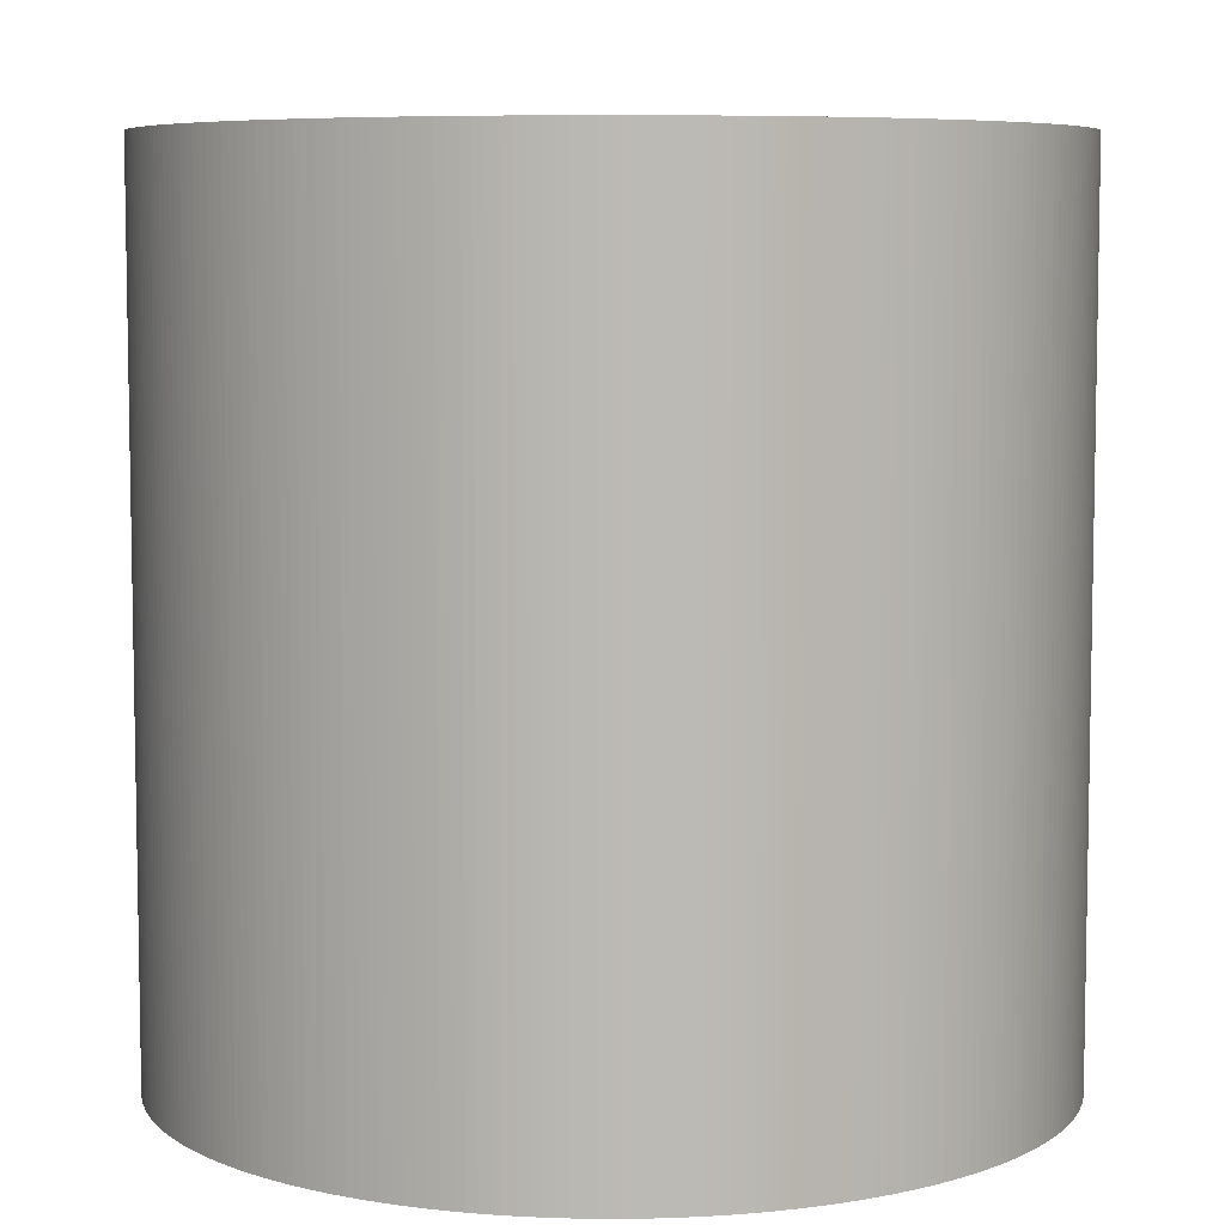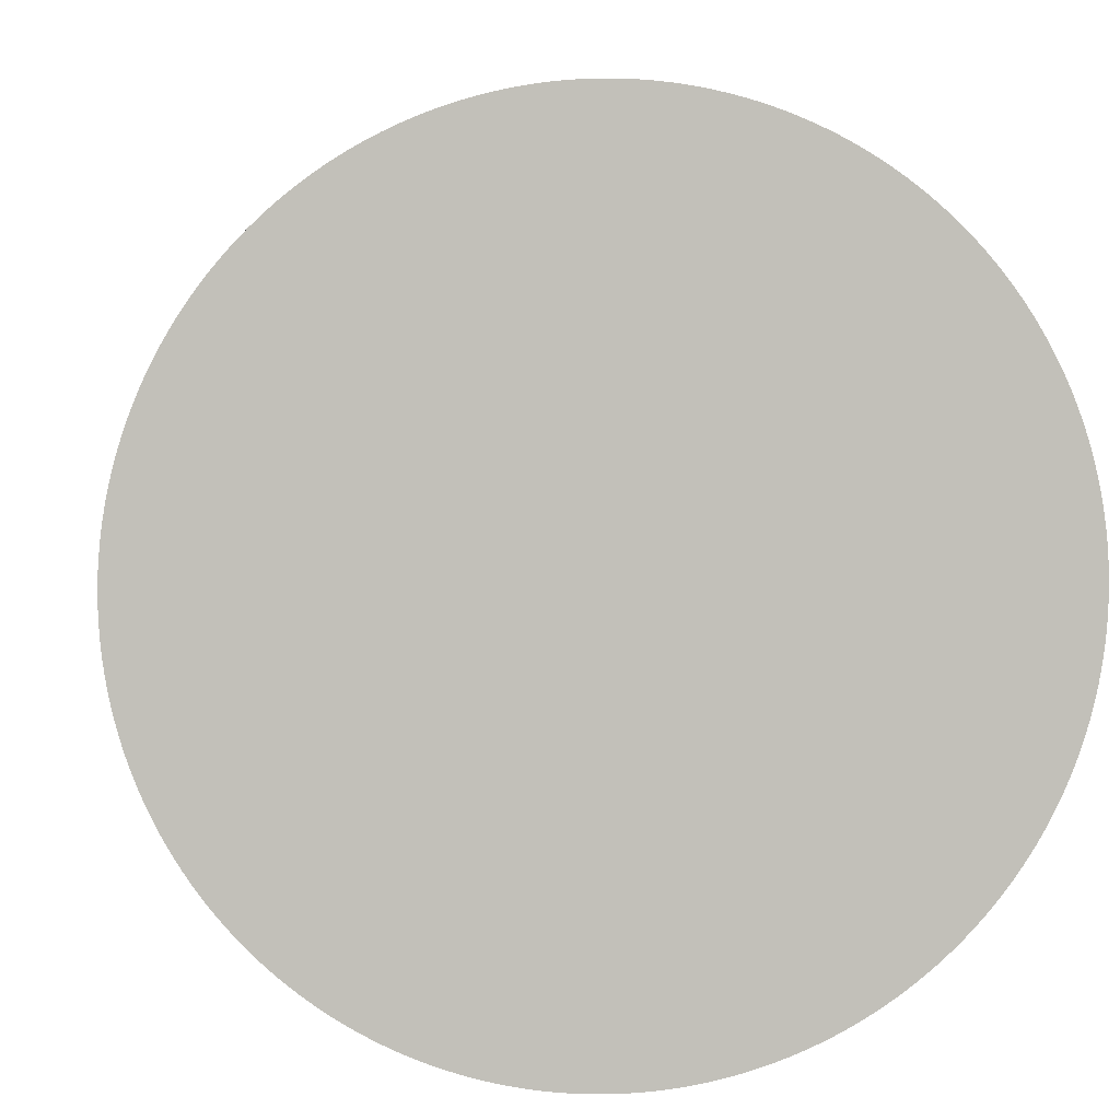
<metadata>
{"format":"obj","ext":"obj","renderer":"f3d","projection":"perspective","resolution":1024,"background":"white","views":[{"elev":6.8,"azim":29.8,"up":"+Y"},{"elev":3.6,"azim":-5.9,"up":"+Z"}]}
</metadata>
<code>
o Cylinder_Cylinder.001
v 0 -1 -1
v 0 1 -1
v 0.02454 -1 -0.9997
v 0.02454 1 -0.9997
v 0.04907 -1 -0.9988
v 0.04907 1 -0.9988
v 0.07357 -1 -0.9973
v 0.07357 1 -0.9973
v 0.09802 -1 -0.9952
v 0.09802 1 -0.9952
v 0.1224 -1 -0.9925
v 0.1224 1 -0.9925
v 0.1467 -1 -0.9892
v 0.1467 1 -0.9892
v 0.171 -1 -0.9853
v 0.171 1 -0.9853
v 0.1951 -1 -0.9808
v 0.1951 1 -0.9808
v 0.2191 -1 -0.9757
v 0.2191 1 -0.9757
v 0.243 -1 -0.97
v 0.243 1 -0.97
v 0.2667 -1 -0.9638
v 0.2667 1 -0.9638
v 0.2903 -1 -0.9569
v 0.2903 1 -0.9569
v 0.3137 -1 -0.9495
v 0.3137 1 -0.9495
v 0.3369 -1 -0.9415
v 0.3369 1 -0.9415
v 0.3599 -1 -0.933
v 0.3599 1 -0.933
v 0.3827 -1 -0.9239
v 0.3827 1 -0.9239
v 0.4052 -1 -0.9142
v 0.4052 1 -0.9142
v 0.4276 -1 -0.904
v 0.4276 1 -0.904
v 0.4496 -1 -0.8932
v 0.4496 1 -0.8932
v 0.4714 -1 -0.8819
v 0.4714 1 -0.8819
v 0.4929 -1 -0.8701
v 0.4929 1 -0.8701
v 0.5141 -1 -0.8577
v 0.5141 1 -0.8577
v 0.535 -1 -0.8449
v 0.535 1 -0.8449
v 0.5556 -1 -0.8315
v 0.5556 1 -0.8315
v 0.5758 -1 -0.8176
v 0.5758 1 -0.8176
v 0.5957 -1 -0.8032
v 0.5957 1 -0.8032
v 0.6152 -1 -0.7883
v 0.6152 1 -0.7883
v 0.6344 -1 -0.773
v 0.6344 1 -0.773
v 0.6532 -1 -0.7572
v 0.6532 1 -0.7572
v 0.6716 -1 -0.741
v 0.6716 1 -0.741
v 0.6895 -1 -0.7242
v 0.6895 1 -0.7242
v 0.7071 -1 -0.7071
v 0.7071 1 -0.7071
v 0.7242 -1 -0.6895
v 0.7242 1 -0.6895
v 0.741 -1 -0.6716
v 0.741 1 -0.6716
v 0.7572 -1 -0.6532
v 0.7572 1 -0.6532
v 0.773 -1 -0.6344
v 0.773 1 -0.6344
v 0.7883 -1 -0.6152
v 0.7883 1 -0.6152
v 0.8032 -1 -0.5957
v 0.8032 1 -0.5957
v 0.8176 -1 -0.5758
v 0.8176 1 -0.5758
v 0.8315 -1 -0.5556
v 0.8315 1 -0.5556
v 0.8449 -1 -0.535
v 0.8449 1 -0.535
v 0.8577 -1 -0.5141
v 0.8577 1 -0.5141
v 0.8701 -1 -0.4929
v 0.8701 1 -0.4929
v 0.8819 -1 -0.4714
v 0.8819 1 -0.4714
v 0.8932 -1 -0.4496
v 0.8932 1 -0.4496
v 0.904 -1 -0.4276
v 0.904 1 -0.4276
v 0.9142 -1 -0.4052
v 0.9142 1 -0.4052
v 0.9239 -1 -0.3827
v 0.9239 1 -0.3827
v 0.933 -1 -0.3599
v 0.933 1 -0.3599
v 0.9415 -1 -0.3369
v 0.9415 1 -0.3369
v 0.9495 -1 -0.3137
v 0.9495 1 -0.3137
v 0.9569 -1 -0.2903
v 0.9569 1 -0.2903
v 0.9638 -1 -0.2667
v 0.9638 1 -0.2667
v 0.97 -1 -0.243
v 0.97 1 -0.243
v 0.9757 -1 -0.2191
v 0.9757 1 -0.2191
v 0.9808 -1 -0.1951
v 0.9808 1 -0.1951
v 0.9853 -1 -0.171
v 0.9853 1 -0.171
v 0.9892 -1 -0.1467
v 0.9892 1 -0.1467
v 0.9925 -1 -0.1224
v 0.9925 1 -0.1224
v 0.9952 -1 -0.09802
v 0.9952 1 -0.09802
v 0.9973 -1 -0.07357
v 0.9973 1 -0.07357
v 0.9988 -1 -0.04907
v 0.9988 1 -0.04907
v 0.9997 -1 -0.02454
v 0.9997 1 -0.02454
v 1 -1 -1e-06
v 1 1 -1e-06
v 0.9997 -1 0.02454
v 0.9997 1 0.02454
v 0.9988 -1 0.04907
v 0.9988 1 0.04907
v 0.9973 -1 0.07356
v 0.9973 1 0.07356
v 0.9952 -1 0.09802
v 0.9952 1 0.09802
v 0.9925 -1 0.1224
v 0.9925 1 0.1224
v 0.9892 -1 0.1467
v 0.9892 1 0.1467
v 0.9853 -1 0.171
v 0.9853 1 0.171
v 0.9808 -1 0.1951
v 0.9808 1 0.1951
v 0.9757 -1 0.2191
v 0.9757 1 0.2191
v 0.97 -1 0.243
v 0.97 1 0.243
v 0.9638 -1 0.2667
v 0.9638 1 0.2667
v 0.9569 -1 0.2903
v 0.9569 1 0.2903
v 0.9495 -1 0.3137
v 0.9495 1 0.3137
v 0.9415 -1 0.3369
v 0.9415 1 0.3369
v 0.933 -1 0.3599
v 0.933 1 0.3599
v 0.9239 -1 0.3827
v 0.9239 1 0.3827
v 0.9142 -1 0.4052
v 0.9142 1 0.4052
v 0.904 -1 0.4276
v 0.904 1 0.4276
v 0.8932 -1 0.4496
v 0.8932 1 0.4496
v 0.8819 -1 0.4714
v 0.8819 1 0.4714
v 0.8701 -1 0.4929
v 0.8701 1 0.4929
v 0.8577 -1 0.5141
v 0.8577 1 0.5141
v 0.8449 -1 0.535
v 0.8449 1 0.535
v 0.8315 -1 0.5556
v 0.8315 1 0.5556
v 0.8176 -1 0.5758
v 0.8176 1 0.5758
v 0.8032 -1 0.5957
v 0.8032 1 0.5957
v 0.7883 -1 0.6152
v 0.7883 1 0.6152
v 0.773 -1 0.6344
v 0.773 1 0.6344
v 0.7572 -1 0.6532
v 0.7572 1 0.6532
v 0.741 -1 0.6716
v 0.741 1 0.6716
v 0.7242 -1 0.6895
v 0.7242 1 0.6895
v 0.7071 -1 0.7071
v 0.7071 1 0.7071
v 0.6895 -1 0.7242
v 0.6895 1 0.7242
v 0.6716 -1 0.741
v 0.6716 1 0.741
v 0.6532 -1 0.7572
v 0.6532 1 0.7572
v 0.6344 -1 0.773
v 0.6344 1 0.773
v 0.6152 -1 0.7883
v 0.6152 1 0.7883
v 0.5957 -1 0.8032
v 0.5957 1 0.8032
v 0.5758 -1 0.8176
v 0.5758 1 0.8176
v 0.5556 -1 0.8315
v 0.5556 1 0.8315
v 0.535 -1 0.8449
v 0.535 1 0.8449
v 0.5141 -1 0.8577
v 0.5141 1 0.8577
v 0.4929 -1 0.8701
v 0.4929 1 0.8701
v 0.4714 -1 0.8819
v 0.4714 1 0.8819
v 0.4496 -1 0.8932
v 0.4496 1 0.8932
v 0.4276 -1 0.904
v 0.4276 1 0.904
v 0.4052 -1 0.9142
v 0.4052 1 0.9142
v 0.3827 -1 0.9239
v 0.3827 1 0.9239
v 0.3599 -1 0.933
v 0.3599 1 0.933
v 0.3369 -1 0.9415
v 0.3369 1 0.9415
v 0.3137 -1 0.9495
v 0.3137 1 0.9495
v 0.2903 -1 0.9569
v 0.2903 1 0.9569
v 0.2667 -1 0.9638
v 0.2667 1 0.9638
v 0.243 -1 0.97
v 0.243 1 0.97
v 0.2191 -1 0.9757
v 0.2191 1 0.9757
v 0.1951 -1 0.9808
v 0.1951 1 0.9808
v 0.171 -1 0.9853
v 0.171 1 0.9853
v 0.1467 -1 0.9892
v 0.1467 1 0.9892
v 0.1224 -1 0.9925
v 0.1224 1 0.9925
v 0.09802 -1 0.9952
v 0.09802 1 0.9952
v 0.07356 -1 0.9973
v 0.07356 1 0.9973
v 0.04907 -1 0.9988
v 0.04907 1 0.9988
v 0.02454 -1 0.9997
v 0.02454 1 0.9997
v -2e-06 -1 1
v -2e-06 1 1
v -0.02454 -1 0.9997
v -0.02454 1 0.9997
v -0.04907 -1 0.9988
v -0.04907 1 0.9988
v -0.07357 -1 0.9973
v -0.07357 1 0.9973
v -0.09802 -1 0.9952
v -0.09802 1 0.9952
v -0.1224 -1 0.9925
v -0.1224 1 0.9925
v -0.1467 -1 0.9892
v -0.1467 1 0.9892
v -0.171 -1 0.9853
v -0.171 1 0.9853
v -0.1951 -1 0.9808
v -0.1951 1 0.9808
v -0.2191 -1 0.9757
v -0.2191 1 0.9757
v -0.243 -1 0.97
v -0.243 1 0.97
v -0.2667 -1 0.9638
v -0.2667 1 0.9638
v -0.2903 -1 0.9569
v -0.2903 1 0.9569
v -0.3137 -1 0.9495
v -0.3137 1 0.9495
v -0.3369 -1 0.9415
v -0.3369 1 0.9415
v -0.3599 -1 0.933
v -0.3599 1 0.933
v -0.3827 -1 0.9239
v -0.3827 1 0.9239
v -0.4052 -1 0.9142
v -0.4052 1 0.9142
v -0.4276 -1 0.904
v -0.4276 1 0.904
v -0.4496 -1 0.8932
v -0.4496 1 0.8932
v -0.4714 -1 0.8819
v -0.4714 1 0.8819
v -0.4929 -1 0.8701
v -0.4929 1 0.8701
v -0.5141 -1 0.8577
v -0.5141 1 0.8577
v -0.535 -1 0.8449
v -0.535 1 0.8449
v -0.5556 -1 0.8315
v -0.5556 1 0.8315
v -0.5758 -1 0.8176
v -0.5758 1 0.8176
v -0.5957 -1 0.8032
v -0.5957 1 0.8032
v -0.6152 -1 0.7883
v -0.6152 1 0.7883
v -0.6344 -1 0.773
v -0.6344 1 0.773
v -0.6532 -1 0.7572
v -0.6532 1 0.7572
v -0.6716 -1 0.7409
v -0.6716 1 0.7409
v -0.6895 -1 0.7242
v -0.6895 1 0.7242
v -0.7071 -1 0.7071
v -0.7071 1 0.7071
v -0.7242 -1 0.6895
v -0.7242 1 0.6895
v -0.741 -1 0.6716
v -0.741 1 0.6716
v -0.7572 -1 0.6532
v -0.7572 1 0.6532
v -0.773 -1 0.6344
v -0.773 1 0.6344
v -0.7883 -1 0.6152
v -0.7883 1 0.6152
v -0.8032 -1 0.5957
v -0.8032 1 0.5957
v -0.8176 -1 0.5758
v -0.8176 1 0.5758
v -0.8315 -1 0.5556
v -0.8315 1 0.5556
v -0.8449 -1 0.535
v -0.8449 1 0.535
v -0.8577 -1 0.5141
v -0.8577 1 0.5141
v -0.8701 -1 0.4929
v -0.8701 1 0.4929
v -0.8819 -1 0.4714
v -0.8819 1 0.4714
v -0.8932 -1 0.4496
v -0.8932 1 0.4496
v -0.904 -1 0.4276
v -0.904 1 0.4276
v -0.9142 -1 0.4052
v -0.9142 1 0.4052
v -0.9239 -1 0.3827
v -0.9239 1 0.3827
v -0.933 -1 0.3599
v -0.933 1 0.3599
v -0.9415 -1 0.3369
v -0.9415 1 0.3369
v -0.9495 -1 0.3137
v -0.9495 1 0.3137
v -0.9569 -1 0.2903
v -0.9569 1 0.2903
v -0.9638 -1 0.2667
v -0.9638 1 0.2667
v -0.97 -1 0.243
v -0.97 1 0.243
v -0.9757 -1 0.2191
v -0.9757 1 0.2191
v -0.9808 -1 0.1951
v -0.9808 1 0.1951
v -0.9853 -1 0.171
v -0.9853 1 0.171
v -0.9892 -1 0.1467
v -0.9892 1 0.1467
v -0.9925 -1 0.1224
v -0.9925 1 0.1224
v -0.9952 -1 0.09801
v -0.9952 1 0.09801
v -0.9973 -1 0.07356
v -0.9973 1 0.07356
v -0.9988 -1 0.04906
v -0.9988 1 0.04906
v -0.9997 -1 0.02454
v -0.9997 1 0.02454
v -1 -1 -6e-06
v -1 1 -6e-06
v -0.9997 -1 -0.02455
v -0.9997 1 -0.02455
v -0.9988 -1 -0.04907
v -0.9988 1 -0.04907
v -0.9973 -1 -0.07357
v -0.9973 1 -0.07357
v -0.9952 -1 -0.09802
v -0.9952 1 -0.09802
v -0.9925 -1 -0.1224
v -0.9925 1 -0.1224
v -0.9892 -1 -0.1467
v -0.9892 1 -0.1467
v -0.9853 -1 -0.171
v -0.9853 1 -0.171
v -0.9808 -1 -0.1951
v -0.9808 1 -0.1951
v -0.9757 -1 -0.2191
v -0.9757 1 -0.2191
v -0.97 -1 -0.243
v -0.97 1 -0.243
v -0.9638 -1 -0.2667
v -0.9638 1 -0.2667
v -0.9569 -1 -0.2903
v -0.9569 1 -0.2903
v -0.9495 -1 -0.3137
v -0.9495 1 -0.3137
v -0.9415 -1 -0.3369
v -0.9415 1 -0.3369
v -0.933 -1 -0.3599
v -0.933 1 -0.3599
v -0.9239 -1 -0.3827
v -0.9239 1 -0.3827
v -0.9142 -1 -0.4052
v -0.9142 1 -0.4052
v -0.904 -1 -0.4276
v -0.904 1 -0.4276
v -0.8932 -1 -0.4496
v -0.8932 1 -0.4496
v -0.8819 -1 -0.4714
v -0.8819 1 -0.4714
v -0.8701 -1 -0.4929
v -0.8701 1 -0.4929
v -0.8577 -1 -0.5141
v -0.8577 1 -0.5141
v -0.8448 -1 -0.535
v -0.8448 1 -0.535
v -0.8315 -1 -0.5556
v -0.8315 1 -0.5556
v -0.8176 -1 -0.5758
v -0.8176 1 -0.5758
v -0.8032 -1 -0.5957
v -0.8032 1 -0.5957
v -0.7883 -1 -0.6152
v -0.7883 1 -0.6152
v -0.773 -1 -0.6344
v -0.773 1 -0.6344
v -0.7572 -1 -0.6532
v -0.7572 1 -0.6532
v -0.7409 -1 -0.6716
v -0.7409 1 -0.6716
v -0.7242 -1 -0.6895
v -0.7242 1 -0.6895
v -0.7071 -1 -0.7071
v -0.7071 1 -0.7071
v -0.6895 -1 -0.7243
v -0.6895 1 -0.7243
v -0.6716 -1 -0.741
v -0.6716 1 -0.741
v -0.6532 -1 -0.7572
v -0.6532 1 -0.7572
v -0.6344 -1 -0.773
v -0.6344 1 -0.773
v -0.6152 -1 -0.7884
v -0.6152 1 -0.7884
v -0.5957 -1 -0.8032
v -0.5957 1 -0.8032
v -0.5758 -1 -0.8176
v -0.5758 1 -0.8176
v -0.5556 -1 -0.8315
v -0.5556 1 -0.8315
v -0.535 -1 -0.8449
v -0.535 1 -0.8449
v -0.5141 -1 -0.8577
v -0.5141 1 -0.8577
v -0.4929 -1 -0.8701
v -0.4929 1 -0.8701
v -0.4714 -1 -0.8819
v -0.4714 1 -0.8819
v -0.4496 -1 -0.8932
v -0.4496 1 -0.8932
v -0.4275 -1 -0.904
v -0.4275 1 -0.904
v -0.4052 -1 -0.9142
v -0.4052 1 -0.9142
v -0.3827 -1 -0.9239
v -0.3827 1 -0.9239
v -0.3599 -1 -0.933
v -0.3599 1 -0.933
v -0.3369 -1 -0.9415
v -0.3369 1 -0.9415
v -0.3137 -1 -0.9495
v -0.3137 1 -0.9495
v -0.2903 -1 -0.9569
v -0.2903 1 -0.9569
v -0.2667 -1 -0.9638
v -0.2667 1 -0.9638
v -0.243 -1 -0.97
v -0.243 1 -0.97
v -0.2191 -1 -0.9757
v -0.2191 1 -0.9757
v -0.1951 -1 -0.9808
v -0.1951 1 -0.9808
v -0.171 -1 -0.9853
v -0.171 1 -0.9853
v -0.1467 -1 -0.9892
v -0.1467 1 -0.9892
v -0.1224 -1 -0.9925
v -0.1224 1 -0.9925
v -0.09801 -1 -0.9952
v -0.09801 1 -0.9952
v -0.07355 -1 -0.9973
v -0.07355 1 -0.9973
v -0.04906 -1 -0.9988
v -0.04906 1 -0.9988
v -0.02453 -1 -0.9997
v -0.02453 1 -0.9997
f 1 2 4 3
f 3 4 6 5
f 5 6 8 7
f 7 8 10 9
f 9 10 12 11
f 11 12 14 13
f 13 14 16 15
f 15 16 18 17
f 17 18 20 19
f 19 20 22 21
f 21 22 24 23
f 23 24 26 25
f 25 26 28 27
f 27 28 30 29
f 29 30 32 31
f 31 32 34 33
f 33 34 36 35
f 35 36 38 37
f 37 38 40 39
f 39 40 42 41
f 41 42 44 43
f 43 44 46 45
f 45 46 48 47
f 47 48 50 49
f 49 50 52 51
f 51 52 54 53
f 53 54 56 55
f 55 56 58 57
f 57 58 60 59
f 59 60 62 61
f 61 62 64 63
f 63 64 66 65
f 65 66 68 67
f 67 68 70 69
f 69 70 72 71
f 71 72 74 73
f 73 74 76 75
f 75 76 78 77
f 77 78 80 79
f 79 80 82 81
f 81 82 84 83
f 83 84 86 85
f 85 86 88 87
f 87 88 90 89
f 89 90 92 91
f 91 92 94 93
f 93 94 96 95
f 95 96 98 97
f 97 98 100 99
f 99 100 102 101
f 101 102 104 103
f 103 104 106 105
f 105 106 108 107
f 107 108 110 109
f 109 110 112 111
f 111 112 114 113
f 113 114 116 115
f 115 116 118 117
f 117 118 120 119
f 119 120 122 121
f 121 122 124 123
f 123 124 126 125
f 125 126 128 127
f 127 128 130 129
f 129 130 132 131
f 131 132 134 133
f 133 134 136 135
f 135 136 138 137
f 137 138 140 139
f 139 140 142 141
f 141 142 144 143
f 143 144 146 145
f 145 146 148 147
f 147 148 150 149
f 149 150 152 151
f 151 152 154 153
f 153 154 156 155
f 155 156 158 157
f 157 158 160 159
f 159 160 162 161
f 161 162 164 163
f 163 164 166 165
f 165 166 168 167
f 167 168 170 169
f 169 170 172 171
f 171 172 174 173
f 173 174 176 175
f 175 176 178 177
f 177 178 180 179
f 179 180 182 181
f 181 182 184 183
f 183 184 186 185
f 185 186 188 187
f 187 188 190 189
f 189 190 192 191
f 191 192 194 193
f 193 194 196 195
f 195 196 198 197
f 197 198 200 199
f 199 200 202 201
f 201 202 204 203
f 203 204 206 205
f 205 206 208 207
f 207 208 210 209
f 209 210 212 211
f 211 212 214 213
f 213 214 216 215
f 215 216 218 217
f 217 218 220 219
f 219 220 222 221
f 221 222 224 223
f 223 224 226 225
f 225 226 228 227
f 227 228 230 229
f 229 230 232 231
f 231 232 234 233
f 233 234 236 235
f 235 236 238 237
f 237 238 240 239
f 239 240 242 241
f 241 242 244 243
f 243 244 246 245
f 245 246 248 247
f 247 248 250 249
f 249 250 252 251
f 251 252 254 253
f 253 254 256 255
f 255 256 258 257
f 257 258 260 259
f 259 260 262 261
f 261 262 264 263
f 263 264 266 265
f 265 266 268 267
f 267 268 270 269
f 269 270 272 271
f 271 272 274 273
f 273 274 276 275
f 275 276 278 277
f 277 278 280 279
f 279 280 282 281
f 281 282 284 283
f 283 284 286 285
f 285 286 288 287
f 287 288 290 289
f 289 290 292 291
f 291 292 294 293
f 293 294 296 295
f 295 296 298 297
f 297 298 300 299
f 299 300 302 301
f 301 302 304 303
f 303 304 306 305
f 305 306 308 307
f 307 308 310 309
f 309 310 312 311
f 311 312 314 313
f 313 314 316 315
f 315 316 318 317
f 317 318 320 319
f 319 320 322 321
f 321 322 324 323
f 323 324 326 325
f 325 326 328 327
f 327 328 330 329
f 329 330 332 331
f 331 332 334 333
f 333 334 336 335
f 335 336 338 337
f 337 338 340 339
f 339 340 342 341
f 341 342 344 343
f 343 344 346 345
f 345 346 348 347
f 347 348 350 349
f 349 350 352 351
f 351 352 354 353
f 353 354 356 355
f 355 356 358 357
f 357 358 360 359
f 359 360 362 361
f 361 362 364 363
f 363 364 366 365
f 365 366 368 367
f 367 368 370 369
f 369 370 372 371
f 371 372 374 373
f 373 374 376 375
f 375 376 378 377
f 377 378 380 379
f 379 380 382 381
f 381 382 384 383
f 383 384 386 385
f 385 386 388 387
f 387 388 390 389
f 389 390 392 391
f 391 392 394 393
f 393 394 396 395
f 395 396 398 397
f 397 398 400 399
f 399 400 402 401
f 401 402 404 403
f 403 404 406 405
f 405 406 408 407
f 407 408 410 409
f 409 410 412 411
f 411 412 414 413
f 413 414 416 415
f 415 416 418 417
f 417 418 420 419
f 419 420 422 421
f 421 422 424 423
f 423 424 426 425
f 425 426 428 427
f 427 428 430 429
f 429 430 432 431
f 431 432 434 433
f 433 434 436 435
f 435 436 438 437
f 437 438 440 439
f 439 440 442 441
f 441 442 444 443
f 443 444 446 445
f 445 446 448 447
f 447 448 450 449
f 449 450 452 451
f 451 452 454 453
f 453 454 456 455
f 455 456 458 457
f 457 458 460 459
f 459 460 462 461
f 461 462 464 463
f 463 464 466 465
f 465 466 468 467
f 467 468 470 469
f 469 470 472 471
f 471 472 474 473
f 473 474 476 475
f 475 476 478 477
f 477 478 480 479
f 479 480 482 481
f 481 482 484 483
f 483 484 486 485
f 485 486 488 487
f 487 488 490 489
f 489 490 492 491
f 491 492 494 493
f 493 494 496 495
f 495 496 498 497
f 497 498 500 499
f 499 500 502 501
f 501 502 504 503
f 503 504 506 505
f 505 506 508 507
f 507 508 510 509
f 4 2 512 510 508 506 504 502 500 498 496 494 492 490 488 486 484 482 480 478 476 474 472 470 468 466 464 462 460 458 456 454 452 450 448 446 444 442 440 438 436 434 432 430 428 426 424 422 420 418 416 414 412 410 408 406 404 402 400 398 396 394 392 390 388 386 384 382 380 378 376 374 372 370 368 366 364 362 360 358 356 354 352 350 348 346 344 342 340 338 336 334 332 330 328 326 324 322 320 318 316 314 312 310 308 306 304 302 300 298 296 294 292 290 288 286 284 282 280 278 276 274 272 270 268 266 264 262 260 258 256 254 252 250 248 246 244 242 240 238 236 234 232 230 228 226 224 222 220 218 216 214 212 210 208 206 204 202 200 198 196 194 192 190 188 186 184 182 180 178 176 174 172 170 168 166 164 162 160 158 156 154 152 150 148 146 144 142 140 138 136 134 132 130 128 126 124 122 120 118 116 114 112 110 108 106 104 102 100 98 96 94 92 90 88 86 84 82 80 78 76 74 72 70 68 66 64 62 60 58 56 54 52 50 48 46 44 42 40 38 36 34 32 30 28 26 24 22 20 18 16 14 12 10 8 6
f 509 510 512 511
f 511 512 2 1
f 1 3 5 7 9 11 13 15 17 19 21 23 25 27 29 31 33 35 37 39 41 43 45 47 49 51 53 55 57 59 61 63 65 67 69 71 73 75 77 79 81 83 85 87 89 91 93 95 97 99 101 103 105 107 109 111 113 115 117 119 121 123 125 127 129 131 133 135 137 139 141 143 145 147 149 151 153 155 157 159 161 163 165 167 169 171 173 175 177 179 181 183 185 187 189 191 193 195 197 199 201 203 205 207 209 211 213 215 217 219 221 223 225 227 229 231 233 235 237 239 241 243 245 247 249 251 253 255 257 259 261 263 265 267 269 271 273 275 277 279 281 283 285 287 289 291 293 295 297 299 301 303 305 307 309 311 313 315 317 319 321 323 325 327 329 331 333 335 337 339 341 343 345 347 349 351 353 355 357 359 361 363 365 367 369 371 373 375 377 379 381 383 385 387 389 391 393 395 397 399 401 403 405 407 409 411 413 415 417 419 421 423 425 427 429 431 433 435 437 439 441 443 445 447 449 451 453 455 457 459 461 463 465 467 469 471 473 475 477 479 481 483 485 487 489 491 493 495 497 499 501 503 505 507 509 511

</code>
